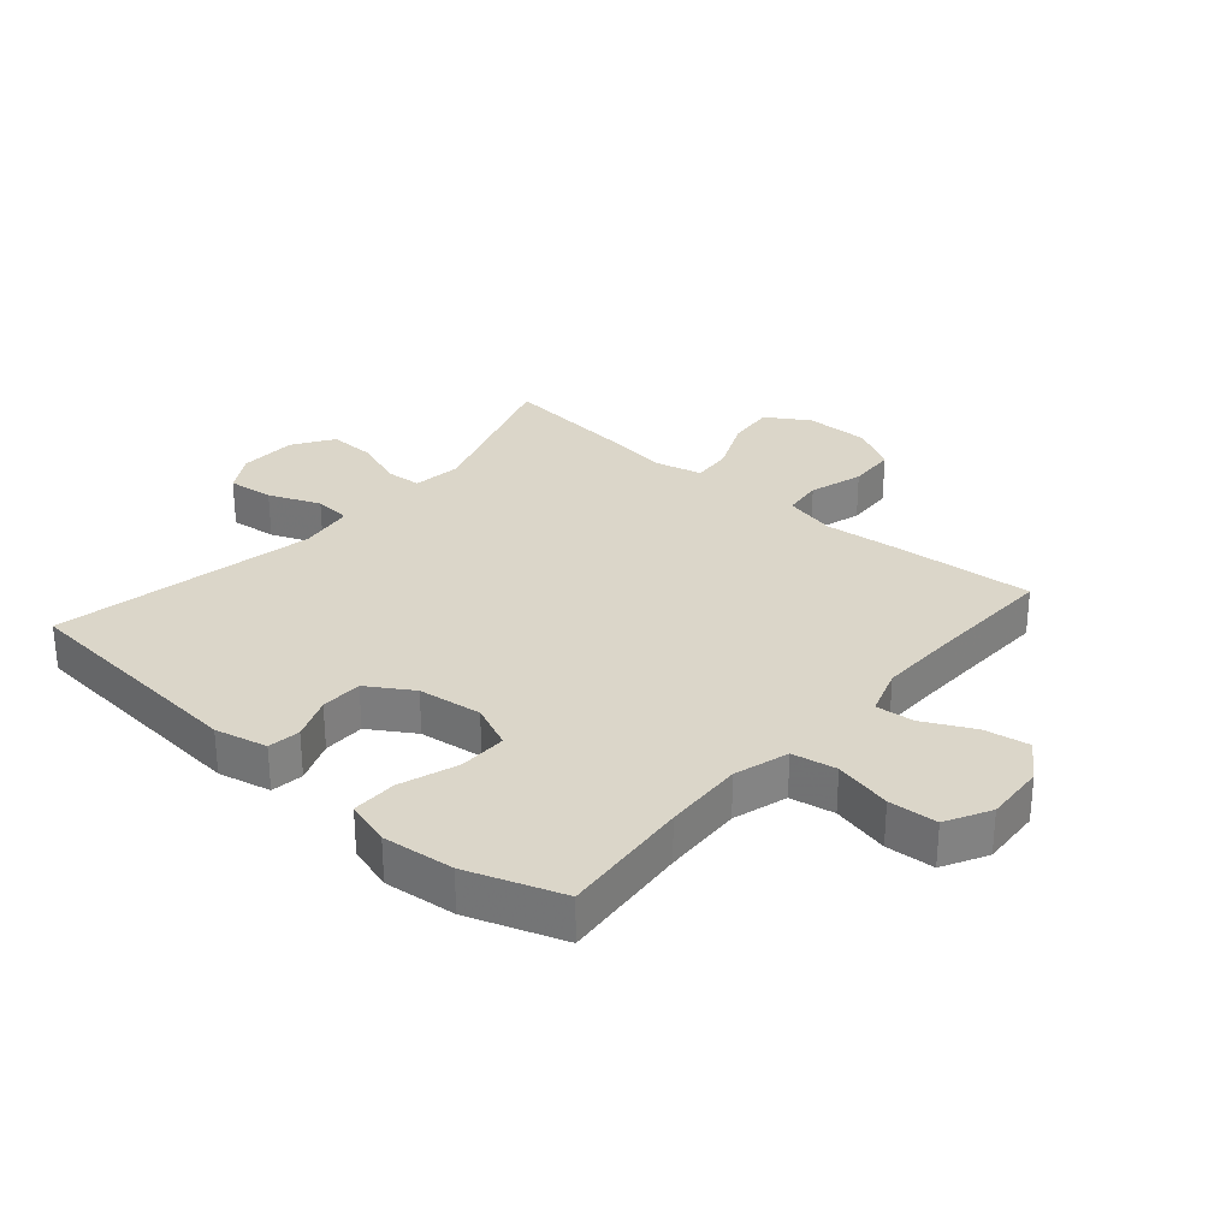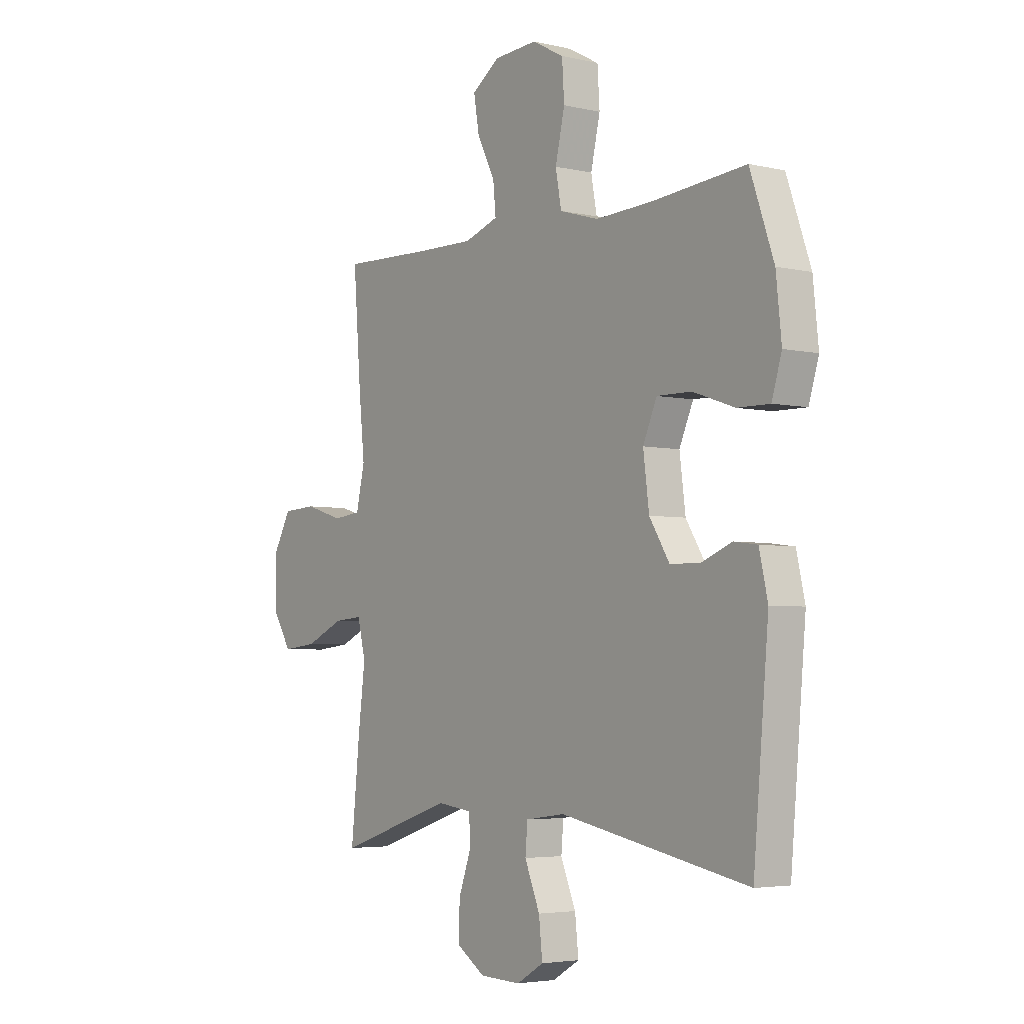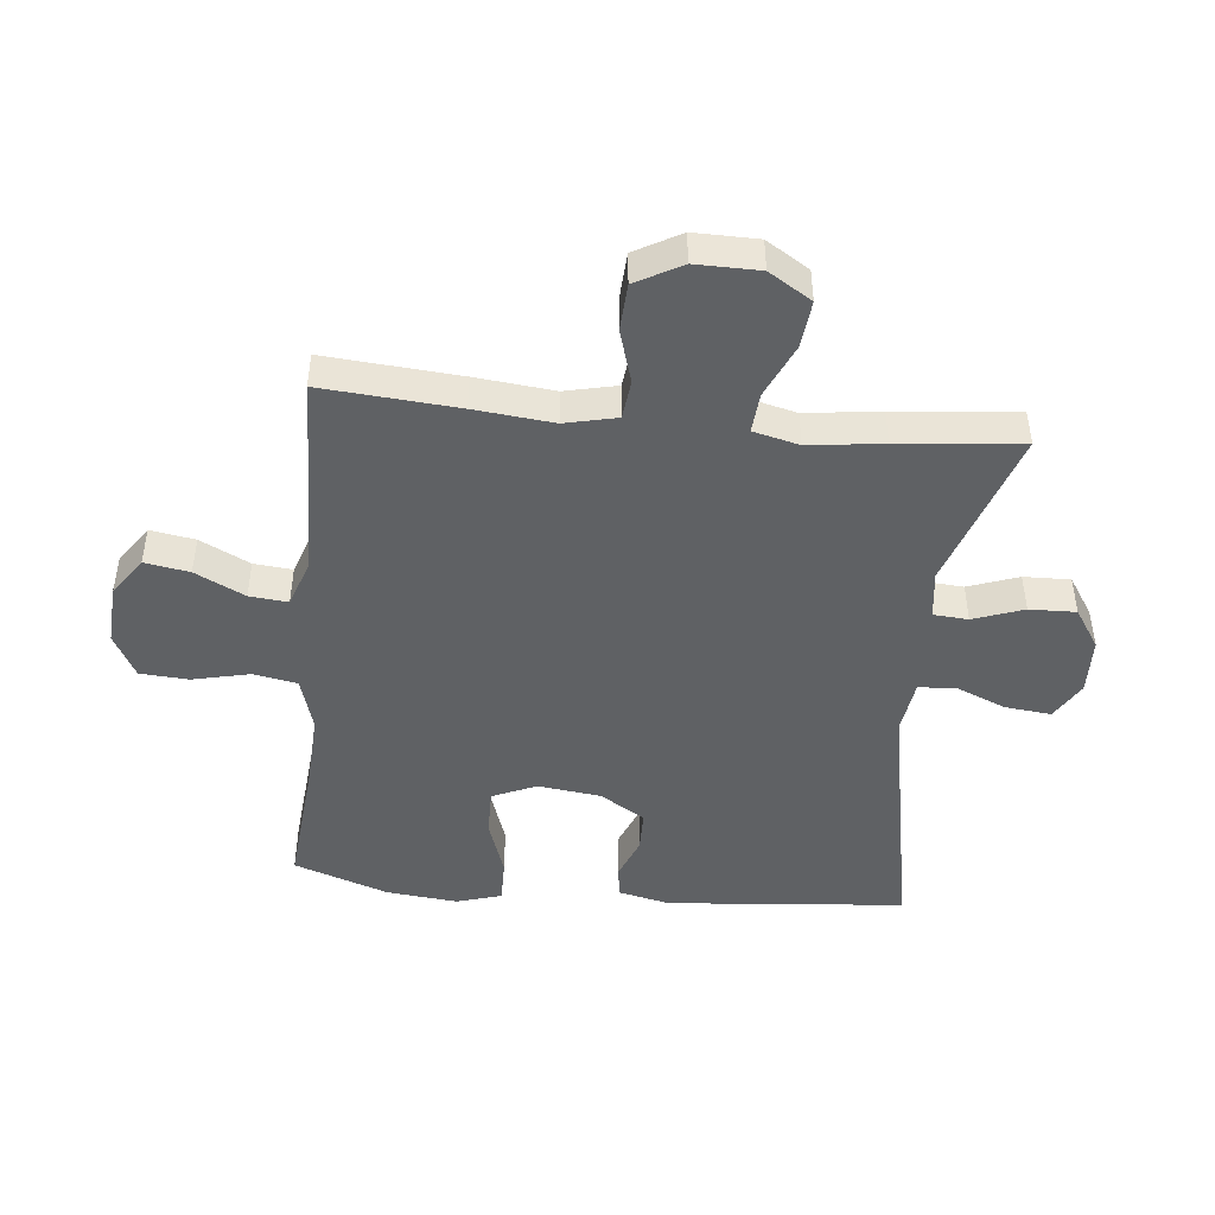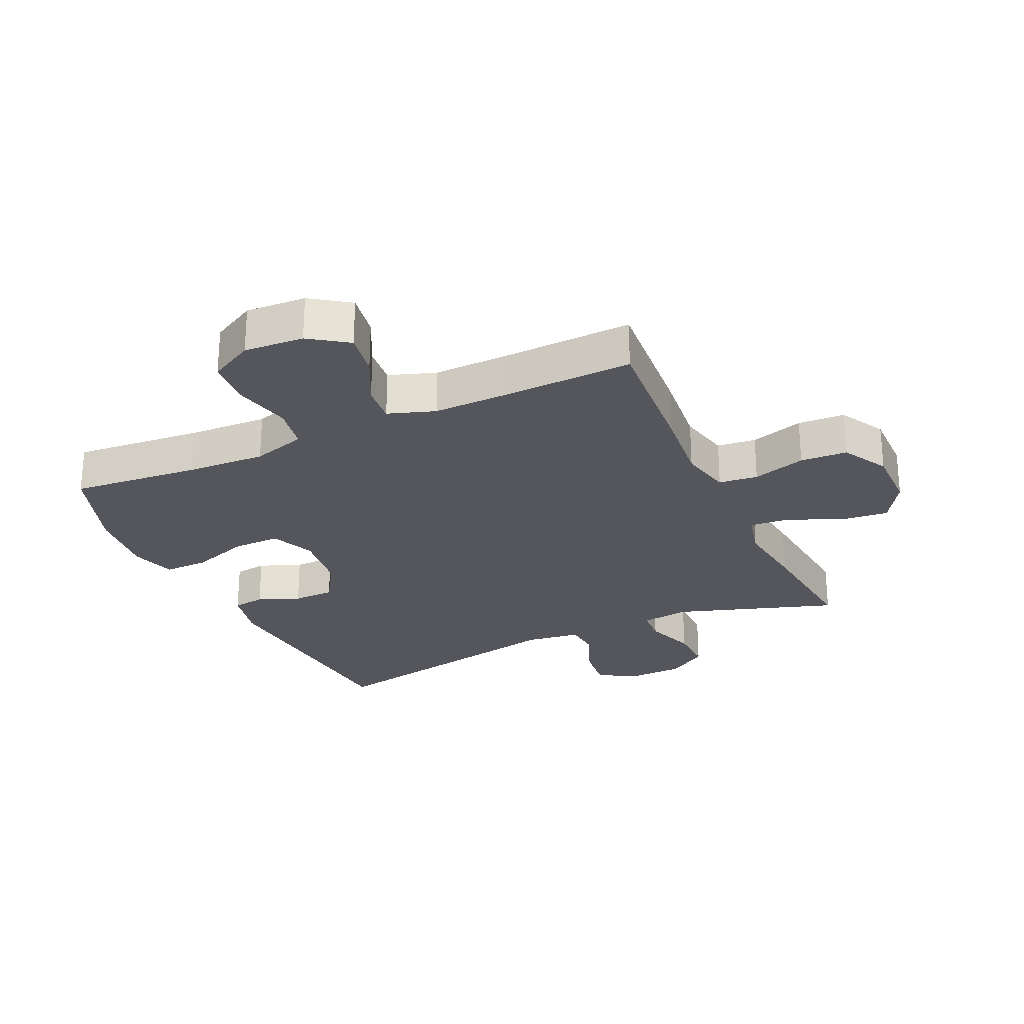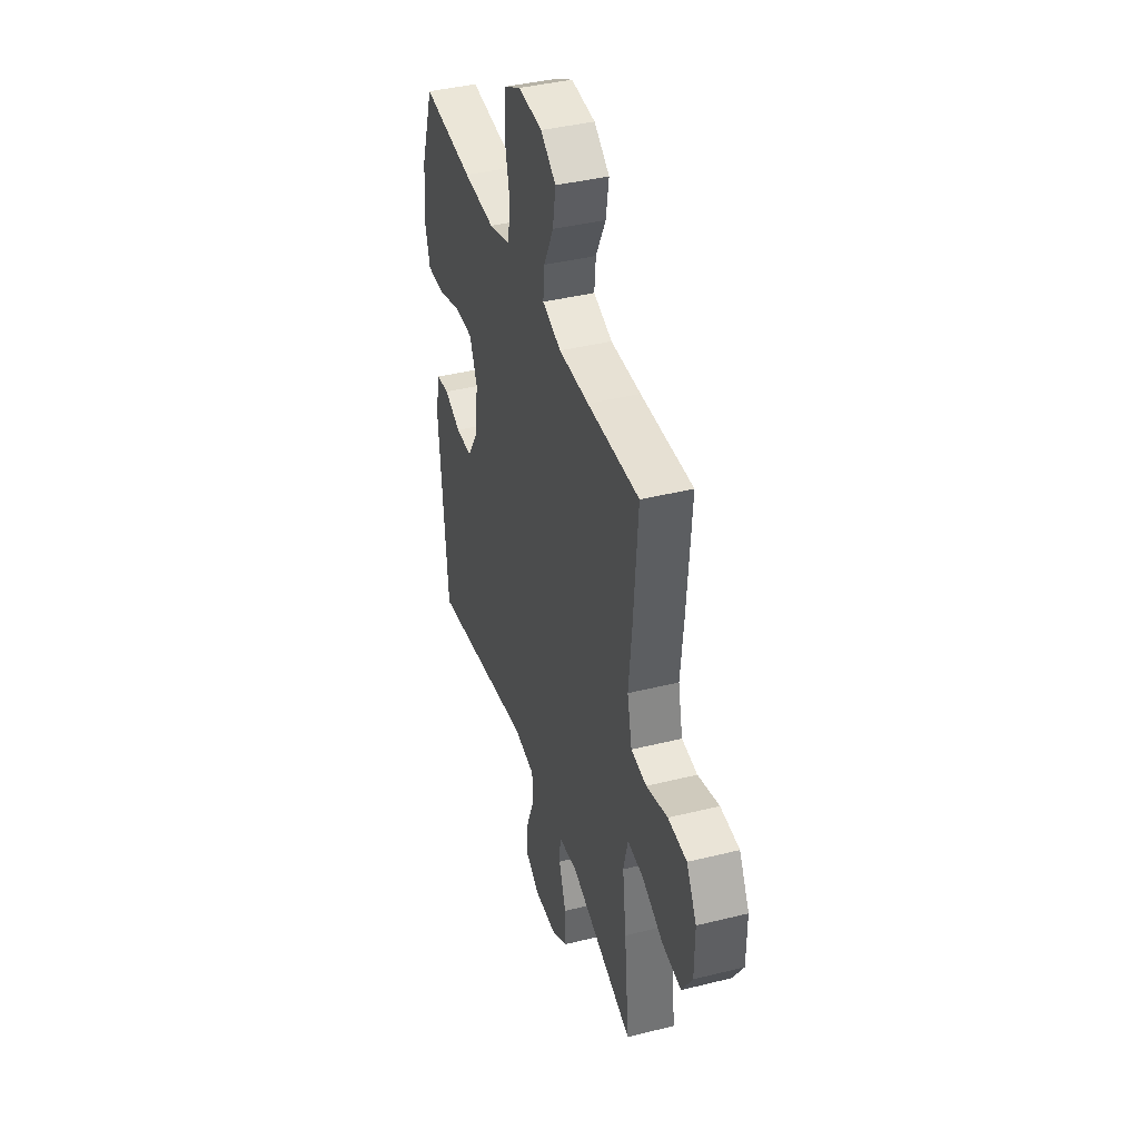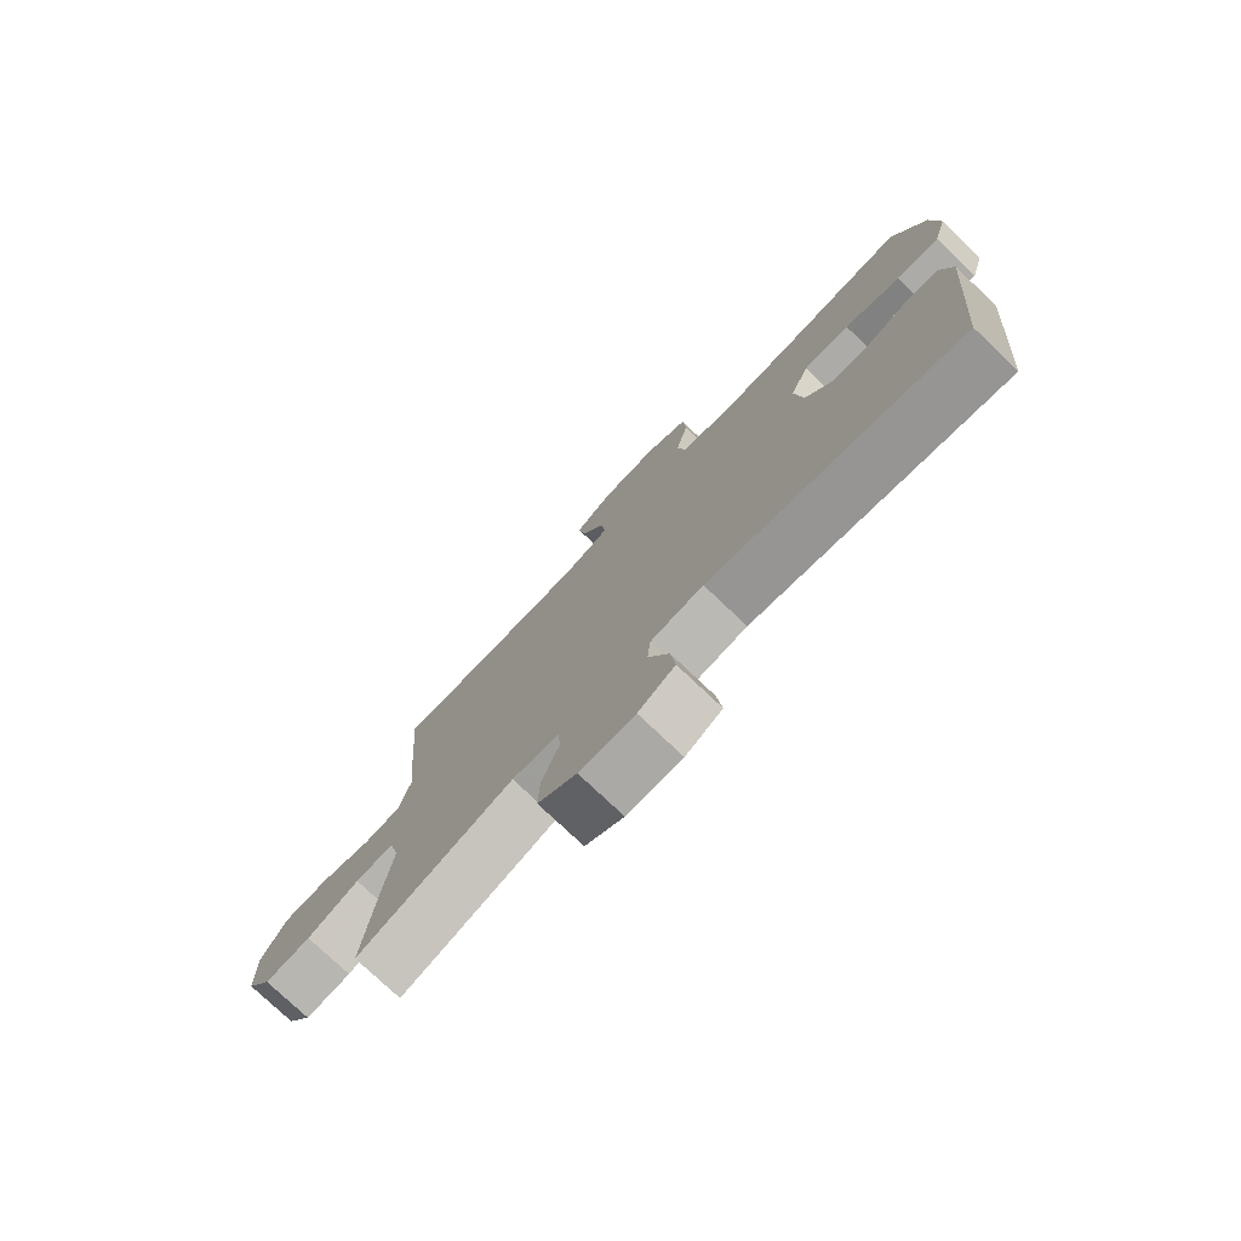
<metadata>
{"format":"obj","ext":"obj","renderer":"f3d","projection":"perspective","resolution":1024,"background":"white","views":[{"elev":29.8,"azim":-49.1,"up":"+Y"},{"elev":-4.1,"azim":-126.9,"up":"+Z"},{"elev":-46.2,"azim":84.2,"up":"+Y"},{"elev":-26.2,"azim":24.8,"up":"+Y"},{"elev":40.5,"azim":73.1,"up":"+Z"},{"elev":-76.9,"azim":-133.5,"up":"+Z"}]}
</metadata>
<code>
v 0.5 0.07 -0.5
v 0.24 0.07 -0.414
v 0.162 0.07 -0.424
v 0.158 0.07 -0.48
v 0.187 0.07 -0.561
v 0.189 0.07 -0.636
v 0.125 0.07 -0.678
v 0.033 0.07 -0.681
v -0.028 0.07 -0.645
v -0.02 0.07 -0.571
v 0.014 0.07 -0.489
v 0.009 0.07 -0.43
v -0.079 0.07 -0.418
v -0.5 0.07 -0.5
v -0.534 0.07 -0.116
v -0.515 0.07 -0.032
v -0.463 0.07 -0.025
v -0.395 0.07 -0.052
v -0.328 0.07 -0.051
v -0.283 0.07 0.021
v -0.27 0.07 0.123
v -0.301 0.07 0.194
v -0.378 0.07 0.193
v -0.471 0.07 0.161
v -0.543 0.07 0.16
v -0.565 0.07 0.233
v -0.553 0.07 0.348
v -0.5 0.07 0.5
v -0.292 0.07 0.481
v -0.164 0.07 0.475
v -0.077 0.07 0.501
v -0.064 0.07 0.572
v -0.085 0.07 0.664
v -0.08 0.07 0.742
v -0.009 0.07 0.78
v 0.088 0.07 0.774
v 0.15 0.07 0.731
v 0.138 0.07 0.659
v 0.098 0.07 0.579
v 0.092 0.07 0.517
v 0.168 0.07 0.491
v 0.29 0.07 0.493
v 0.5 0.07 0.5
v 0.483 0.07 0.281
v 0.47 0.07 0.154
v 0.489 0.07 0.07
v 0.552 0.07 0.063
v 0.638 0.07 0.089
v 0.714 0.07 0.085
v 0.755 0.07 0.011
v 0.754 0.07 -0.092
v 0.711 0.07 -0.161
v 0.634 0.07 -0.153
v 0.547 0.07 -0.114
v 0.483 0.07 -0.109
v 0.465 0.07 -0.183
v 0.48 0.07 -0.303
v 0.5 0 -0.5
v 0.24 0 -0.414
v 0.162 0 -0.424
v 0.158 0 -0.48
v 0.187 0 -0.561
v 0.189 0 -0.636
v 0.125 0 -0.678
v 0.033 0 -0.681
v -0.028 0 -0.645
v -0.02 0 -0.571
v 0.014 0 -0.489
v 0.009 0 -0.43
v -0.079 0 -0.418
v -0.5 0 -0.5
v -0.534 0 -0.116
v -0.515 0 -0.032
v -0.463 0 -0.025
v -0.395 0 -0.052
v -0.328 0 -0.051
v -0.283 0 0.021
v -0.27 0 0.123
v -0.301 0 0.194
v -0.378 0 0.193
v -0.471 0 0.161
v -0.543 0 0.16
v -0.565 0 0.233
v -0.553 0 0.348
v -0.5 0 0.5
v -0.292 0 0.481
v -0.164 0 0.475
v -0.077 0 0.501
v -0.064 0 0.572
v -0.085 0 0.664
v -0.08 0 0.742
v -0.009 0 0.78
v 0.088 0 0.774
v 0.15 0 0.731
v 0.138 0 0.659
v 0.098 0 0.579
v 0.092 0 0.517
v 0.168 0 0.491
v 0.29 0 0.493
v 0.5 0 0.5
v 0.483 0 0.281
v 0.47 0 0.154
v 0.489 0 0.07
v 0.552 0 0.063
v 0.638 0 0.089
v 0.714 0 0.085
v 0.755 0 0.011
v 0.754 0 -0.092
v 0.711 0 -0.161
v 0.634 0 -0.153
v 0.547 0 -0.114
v 0.483 0 -0.109
v 0.465 0 -0.183
v 0.48 0 -0.303
f 56 57 1 2
f 55 56 2 3
f 51 52 53 54
f 51 54 55
f 50 51 55
f 47 48 49 50
f 46 47 50 55
f 45 46 55 3
f 42 43 44 45
f 41 42 45 3
f 36 37 38 39
f 36 39 40
f 35 36 40
f 32 33 34 35
f 31 32 35 40
f 30 31 40 41
f 26 27 28 29
f 26 29 30
f 23 24 25 26
f 22 23 26 30
f 21 22 30 41
f 15 16 17 18
f 13 14 15 18
f 12 13 18 19
f 8 9 10 11
f 8 11 12
f 7 8 12
f 4 5 6 7
f 4 7 12
f 20 21 41 3
f 12 19 20
f 3 4 12 20
f 59 58 114 113
f 60 59 113 112
f 111 110 109 108
f 112 111 108
f 112 108 107
f 107 106 105 104
f 112 107 104 103
f 60 112 103 102
f 102 101 100 99
f 60 102 99 98
f 96 95 94 93
f 97 96 93
f 97 93 92
f 92 91 90 89
f 97 92 89 88
f 98 97 88 87
f 86 85 84 83
f 87 86 83
f 83 82 81 80
f 87 83 80 79
f 98 87 79 78
f 75 74 73 72
f 75 72 71 70
f 76 75 70 69
f 68 67 66 65
f 69 68 65
f 69 65 64
f 64 63 62 61
f 69 64 61
f 60 98 78 77
f 77 76 69
f 77 69 61 60
f 1 58 59 2
f 2 59 60 3
f 3 60 61 4
f 4 61 62 5
f 5 62 63 6
f 6 63 64 7
f 7 64 65 8
f 8 65 66 9
f 9 66 67 10
f 10 67 68 11
f 11 68 69 12
f 12 69 70 13
f 13 70 71 14
f 14 71 72 15
f 15 72 73 16
f 16 73 74 17
f 17 74 75 18
f 18 75 76 19
f 19 76 77 20
f 20 77 78 21
f 21 78 79 22
f 22 79 80 23
f 23 80 81 24
f 24 81 82 25
f 25 82 83 26
f 26 83 84 27
f 27 84 85 28
f 28 85 86 29
f 29 86 87 30
f 30 87 88 31
f 31 88 89 32
f 32 89 90 33
f 33 90 91 34
f 34 91 92 35
f 35 92 93 36
f 36 93 94 37
f 37 94 95 38
f 38 95 96 39
f 39 96 97 40
f 40 97 98 41
f 41 98 99 42
f 42 99 100 43
f 43 100 101 44
f 44 101 102 45
f 45 102 103 46
f 46 103 104 47
f 47 104 105 48
f 48 105 106 49
f 49 106 107 50
f 50 107 108 51
f 51 108 109 52
f 52 109 110 53
f 53 110 111 54
f 54 111 112 55
f 55 112 113 56
f 56 113 114 57
f 57 114 58 1

</code>
